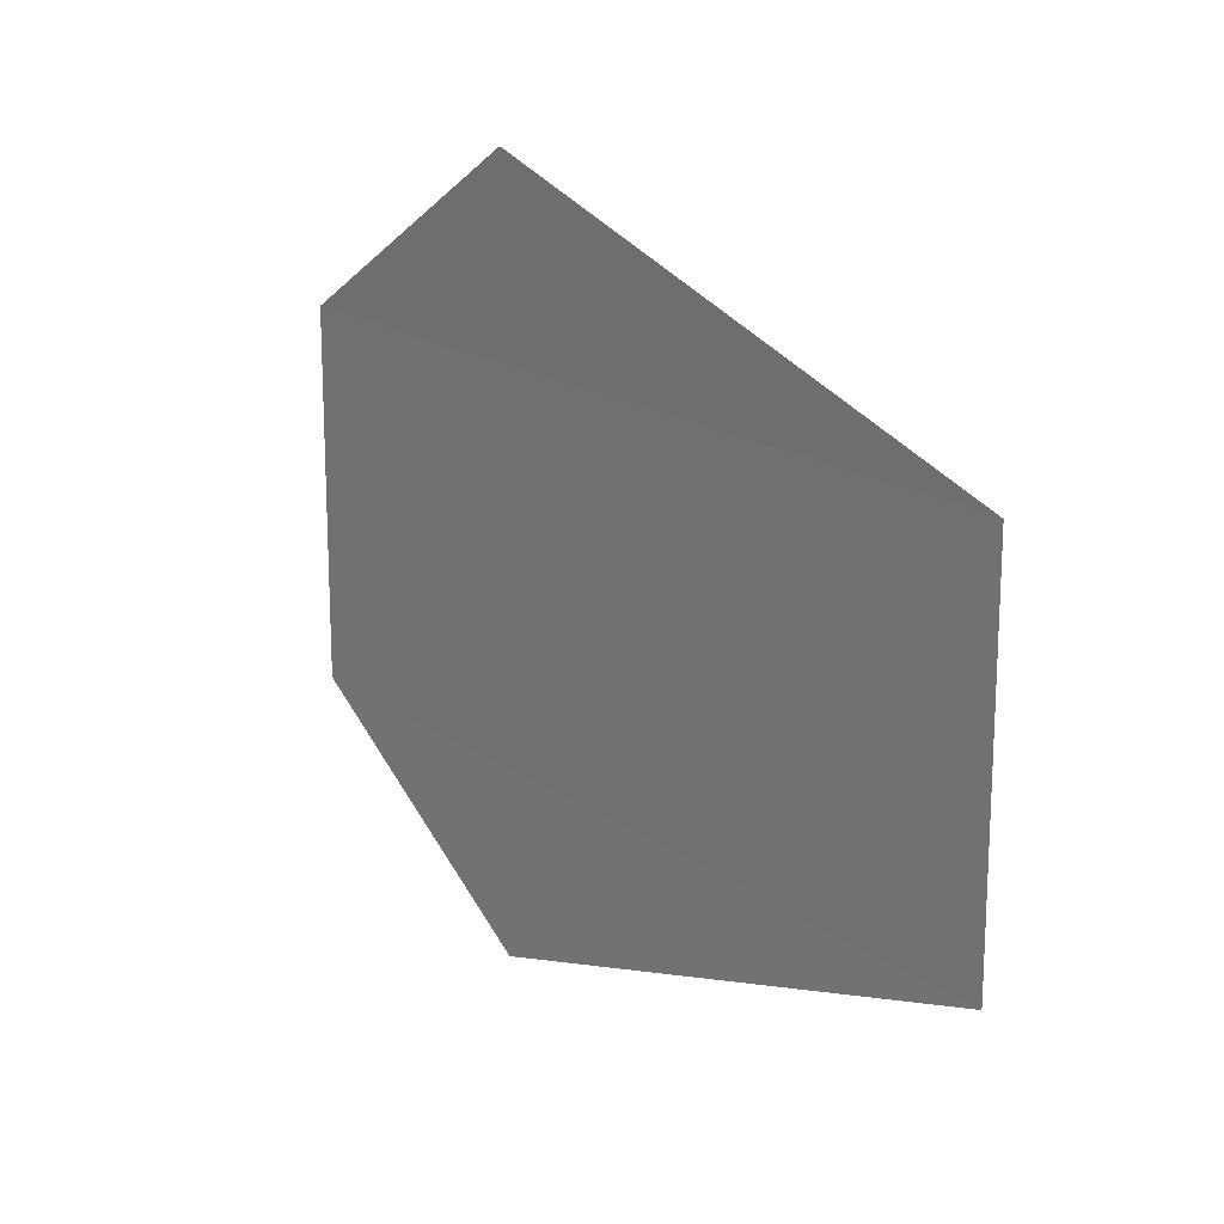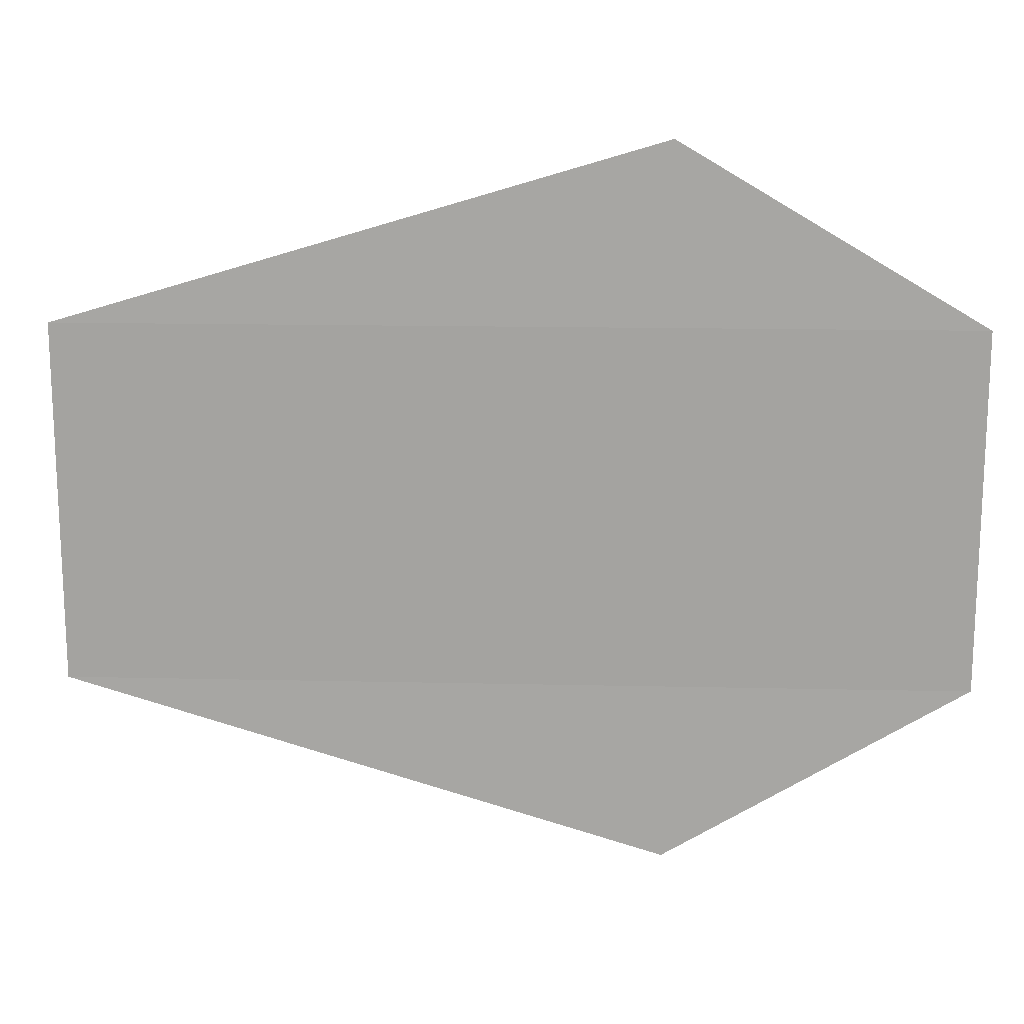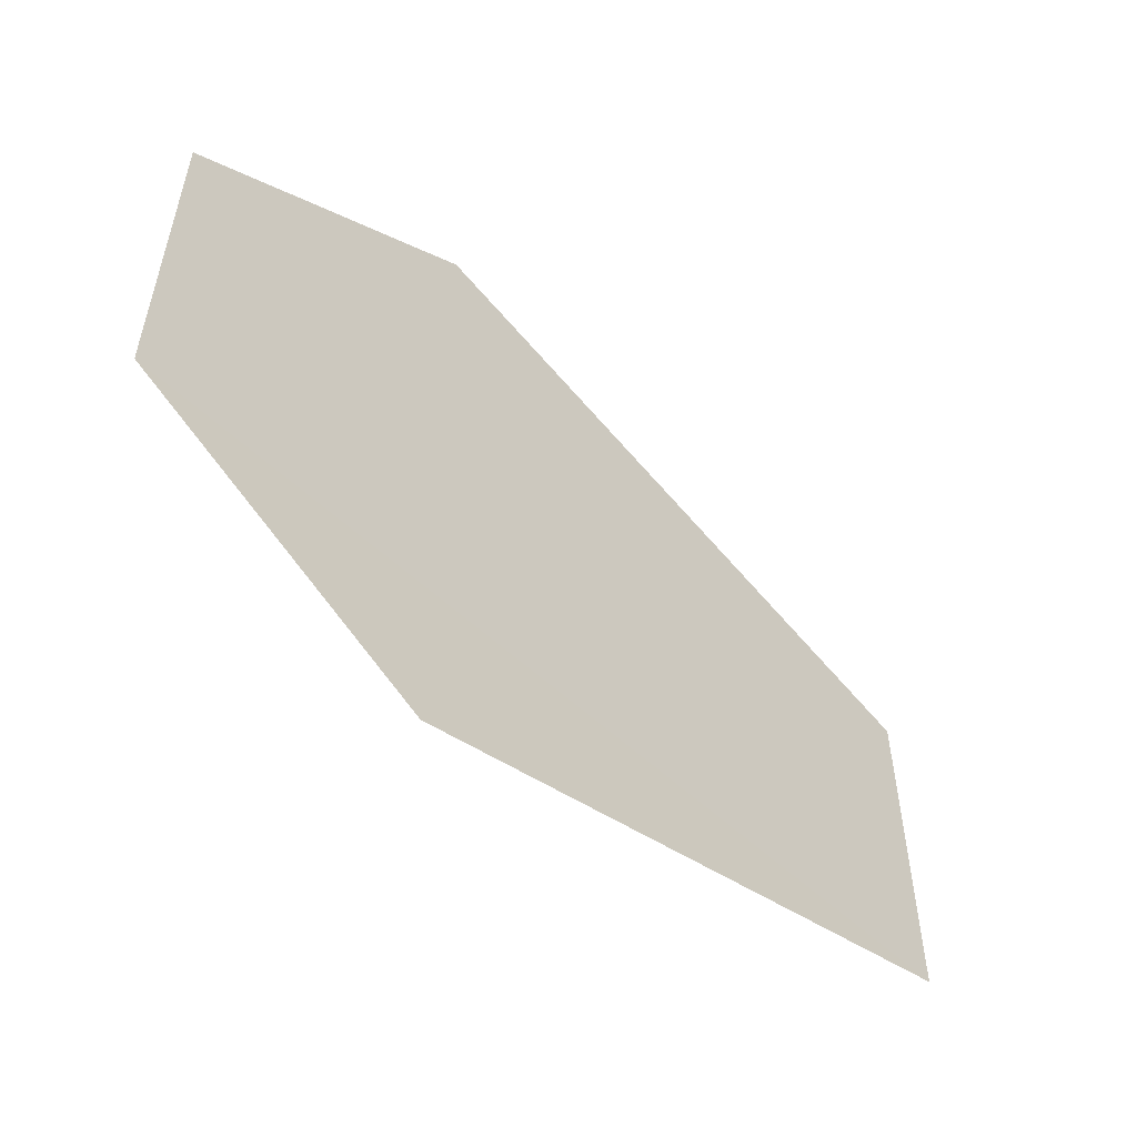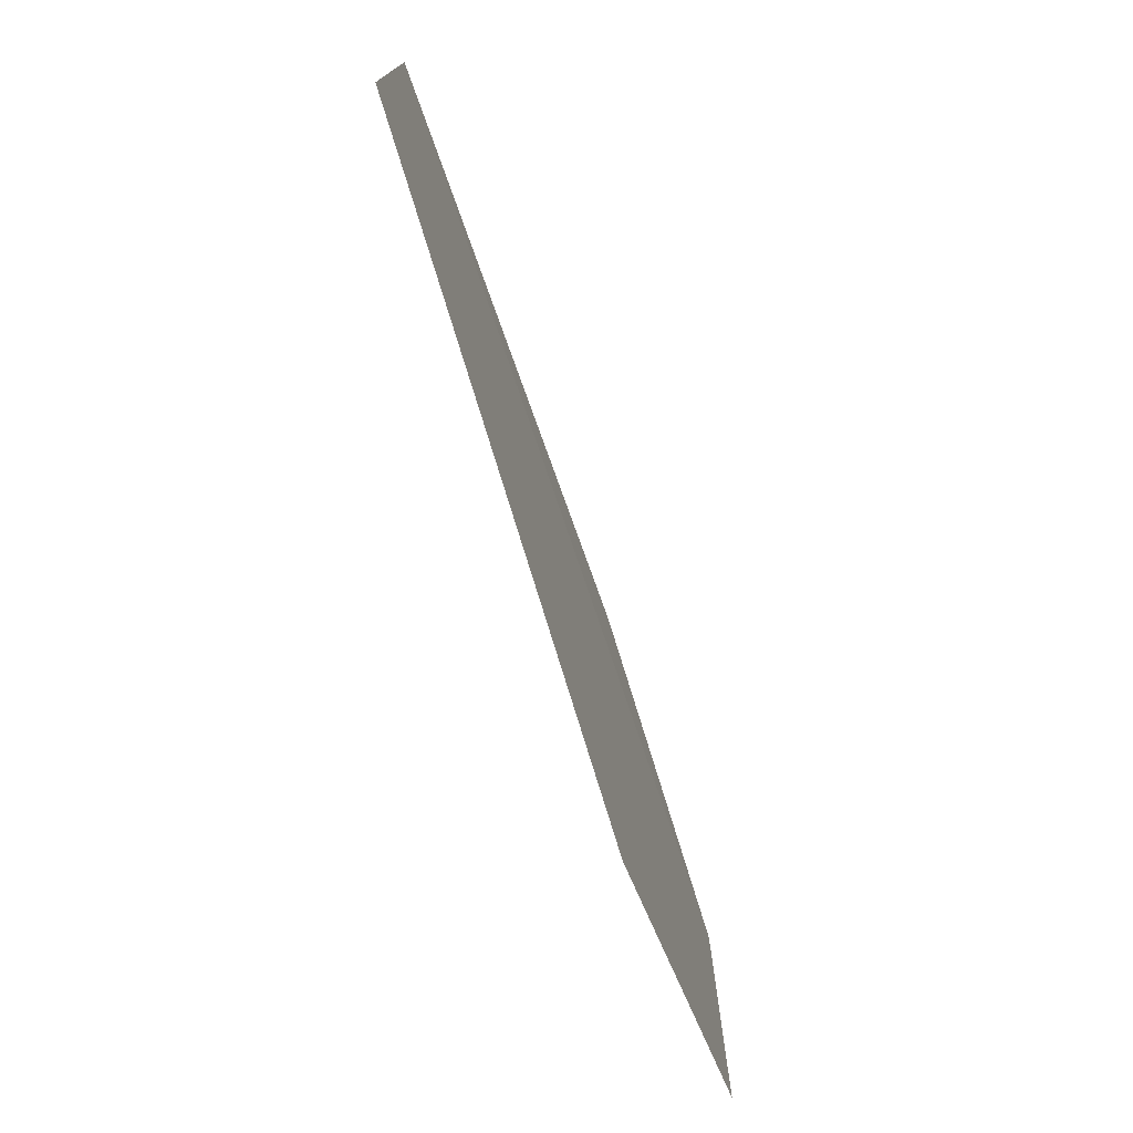
<metadata>
{"format":"obj","ext":"obj","renderer":"f3d","projection":"perspective","resolution":1024,"background":"white","views":[{"elev":17.6,"azim":-126.4,"up":"+Z"},{"elev":16.2,"azim":2.8,"up":"+Z"},{"elev":-55.8,"azim":135.5,"up":"+Z"},{"elev":-76.3,"azim":-71.2,"up":"+Z"}]}
</metadata>
<code>
o 11883
v 2248 1879 13.99
v 2248 1879 13.99
v 2248 1879 13.99
v 2248 1879 13.99
v 2248 1879 14.01
v 2248 1879 13.99
v 2248 1879 14.01
v 2248 1879 13.99
v 2248 1879 13.99
v 2248 1879 13.99
v 2248 1879 14.01
v 2248 1879 13.99
v 2248 1879 14.01
v 2248 1879 14.01
v 2248 1879 14.01
v 2248 1879 14.01
v 2248 1879 14.01
v 2248 1879 14.01
f 1 2 3
f 4 2 5
f 6 5 7
f 8 9 3
f 10 9 11
f 12 11 13
f 14 15 16
f 17 18 16

</code>
